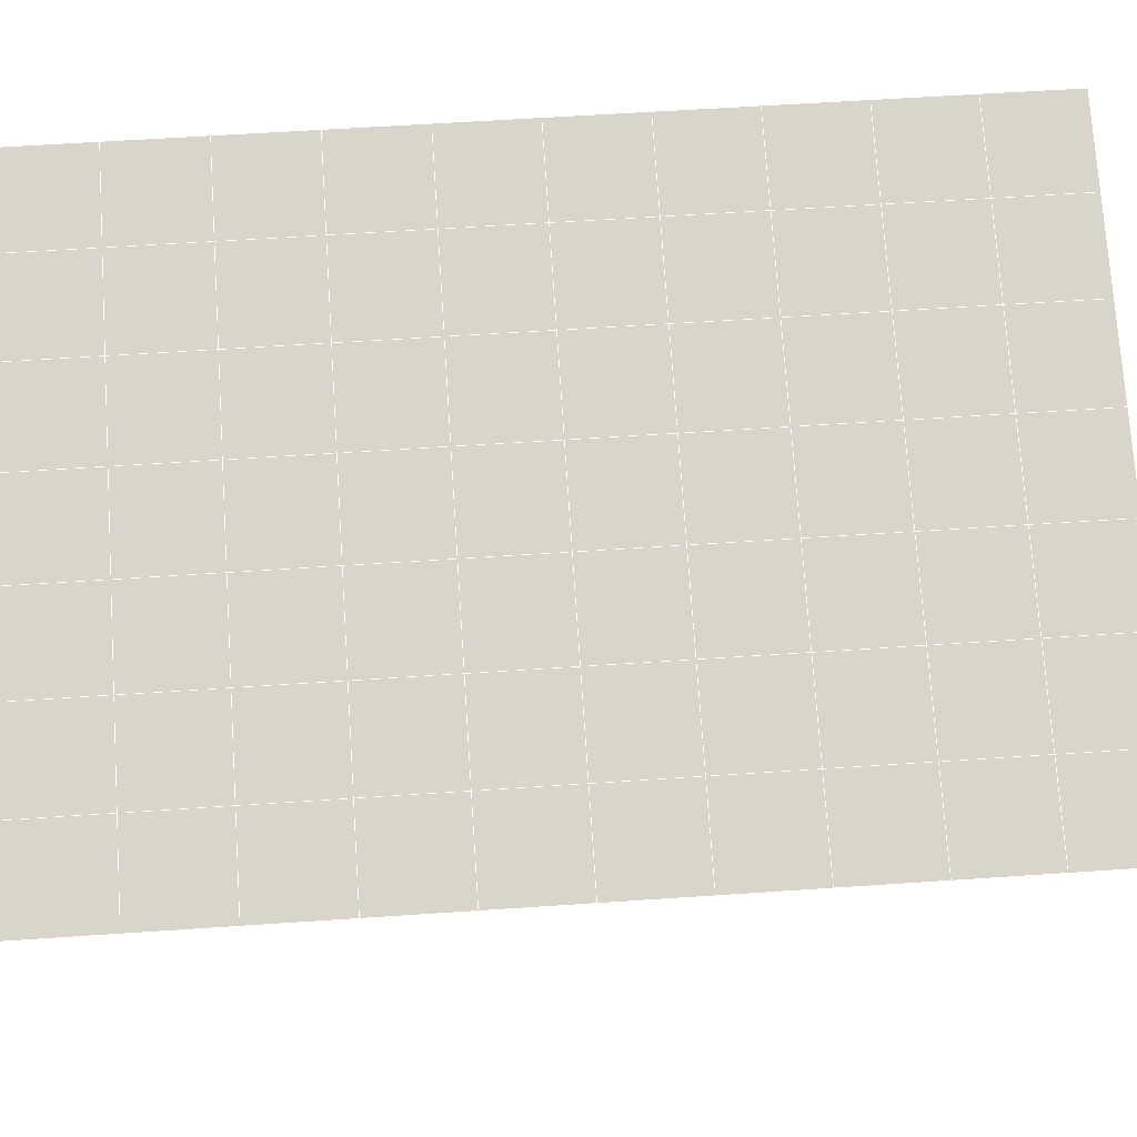
<metadata>
{"format":"obj","ext":"obj","renderer":"f3d","projection":"perspective","resolution":1024,"background":"white","views":[{"elev":-34.0,"azim":90.2,"up":"+Y"}]}
</metadata>
<code>
v 49 20.65 20.7
v 51 20.65 20.7
v 50.89 18.71 20.57
v 49.04 18.4 20.54
v 49 20.5 22.9
v 51 20.5 22.9
v 49 20.35 25.09
v 51 20.35 25.09
v 49 20.19 27.29
v 51 20.19 27.29
v 49 20.04 29.48
v 51 20.04 29.48
v 49 19.89 31.68
v 51 19.89 31.68
v 49 19.73 33.87
v 51 19.73 33.87
v 49 19.58 36.07
v 51 19.58 36.06
v 49 19.43 38.26
v 51 19.43 38.26
v 49 19.27 40.45
v 51 19.27 40.45
v 49 19.12 42.65
v 51 19.12 42.65
v 48.58 16.96 42.5
v 50.89 16.79 42.49
v 48.54 14.97 42.36
v 50.12 15.06 42.36
v 49.04 12.76 42.2
v 51.13 13.44 42.25
v 49.84 11.09 42.09
v 51.02 11.08 42.09
v 49.96 9.611 41.98
v 50.69 9.101 41.95
v 49.26 9.034 41.94
v 49.99 7.429 41.83
v 48.57 8.43 41.9
v 49.29 6.292 41.75
v 48.57 8.583 39.71
v 49.29 6.446 39.56
v 48.57 8.737 37.51
v 49.29 6.599 37.36
v 48.57 8.89 35.32
v 49.29 6.753 35.17
v 48.57 9.044 33.12
v 49.29 6.906 32.97
v 48.57 9.197 30.93
v 49.29 7.059 30.78
v 48.57 9.35 28.73
v 49.29 7.213 28.58
v 48.57 9.504 26.54
v 49.29 7.367 26.39
v 48.57 9.658 24.34
v 49.29 7.52 24.2
v 48.57 9.811 22.15
v 49.29 7.673 22
v 48.57 9.965 19.96
v 49.29 7.827 19.81
v 50.01 10.34 19.98
v 50 8.449 19.85
v 51.43 9.965 19.96
v 50.71 7.827 19.81
v 51.43 9.811 22.15
v 50.71 7.673 22
v 51.43 9.658 24.34
v 50.71 7.52 24.2
v 51.43 9.504 26.54
v 50.71 7.366 26.39
v 51.43 9.351 28.73
v 50.71 7.213 28.58
v 51.43 9.197 30.93
v 50.71 7.06 30.78
v 51.43 9.044 33.12
v 50.71 6.906 32.97
v 51.43 8.891 35.32
v 50.71 6.753 35.17
v 51.43 8.737 37.51
v 50.71 6.599 37.36
v 51.43 8.583 39.71
v 50.71 6.446 39.56
v 51.43 8.43 41.9
v 50.71 6.292 41.75
v 52.14 10.57 42.05
v 52.14 10.72 39.86
v 52.14 10.87 37.66
v 52.14 11.03 35.47
v 52.14 11.18 33.27
v 52.14 11.33 31.08
v 52.14 11.49 28.88
v 52.14 11.64 26.69
v 52.14 11.8 24.49
v 52.14 11.95 22.3
v 52.14 12.1 20.1
v 50.04 12.96 20.16
v 47.86 12.1 20.1
v 47.86 11.95 22.3
v 47.86 11.79 24.49
v 47.86 11.64 26.69
v 47.86 11.49 28.88
v 47.86 11.33 31.08
v 47.86 11.18 33.27
v 47.86 11.03 35.47
v 47.86 10.87 37.66
v 47.86 10.72 39.86
v 47.86 10.57 42.05
v 48.84 10.87 42.07
v 50 4.155 41.6
v 50 4.308 39.41
v 50 4.462 37.21
v 50 4.615 35.02
v 50 4.769 32.82
v 50 4.922 30.63
v 50 5.075 28.43
v 50 5.229 26.24
v 50 5.382 24.05
v 50 5.535 21.85
v 50 5.689 19.66
v 51.49 14.98 20.31
v 52.86 14.24 20.25
v 52.19 16.7 20.43
v 53.57 16.38 20.4
v 52.62 18.68 20.56
v 54.29 18.51 20.55
v 53 20.65 20.7
v 55 20.65 20.7
v 53 20.5 22.9
v 55 20.5 22.9
v 53 20.35 25.09
v 55 20.35 25.09
v 53 20.19 27.29
v 55 20.19 27.29
v 53 20.04 29.48
v 55 20.04 29.48
v 53 19.89 31.68
v 55 19.89 31.68
v 53 19.73 33.87
v 55 19.73 33.87
v 53 19.58 36.07
v 55 19.58 36.06
v 53 19.42 38.26
v 55 19.43 38.26
v 53 19.27 40.45
v 55 19.27 40.45
v 53 19.12 42.65
v 55 19.12 42.65
v 52.76 17.17 42.51
v 54.29 16.98 42.5
v 52.24 15.43 42.39
v 53.57 14.84 42.35
v 52.86 12.71 42.2
v 47.14 12.71 42.2
v 46.43 14.84 42.35
v 45.71 16.98 42.5
v 47 19.12 42.65
v 47 19.27 40.45
v 47 19.43 38.26
v 47 19.58 36.07
v 47 19.73 33.87
v 47 19.89 31.68
v 47 20.04 29.48
v 47 20.19 27.29
v 47 20.35 25.09
v 47 20.5 22.9
v 47 20.65 20.7
v 47.23 18.72 20.57
v 48.83 15.16 20.32
v 50.46 16.64 20.42
v 47.14 14.24 20.25
v 47.14 14.09 22.45
v 47.14 13.93 24.64
v 47.14 13.78 26.84
v 47.14 13.63 29.03
v 47.14 13.47 31.23
v 47.14 13.32 33.42
v 47.14 13.17 35.62
v 47.14 13.01 37.81
v 47.14 12.86 40.01
v 52.86 14.09 22.45
v 52.86 13.93 24.64
v 52.86 13.78 26.84
v 52.86 13.63 29.03
v 52.86 13.47 31.23
v 52.86 13.32 33.42
v 52.86 13.17 35.62
v 52.86 13.01 37.81
v 52.86 12.86 40.01
v 53.57 15 40.16
v 53.57 15.15 37.96
v 53.57 15.3 35.77
v 53.57 15.46 33.57
v 53.57 15.61 31.38
v 53.57 15.76 29.18
v 53.57 15.92 26.99
v 53.57 16.07 24.79
v 53.57 16.22 22.6
v 54.29 17.13 40.3
v 54.29 17.29 38.11
v 54.29 17.44 35.92
v 54.29 17.59 33.72
v 54.29 17.75 31.53
v 54.29 17.9 29.33
v 54.29 18.05 27.14
v 54.29 18.21 24.94
v 54.29 18.36 22.75
v 47.79 17.03 20.45
v 46.43 16.38 20.4
v 46.43 16.22 22.6
v 46.43 16.07 24.79
v 46.43 15.92 26.99
v 46.43 15.76 29.18
v 46.43 15.61 31.38
v 46.43 15.46 33.57
v 46.43 15.3 35.77
v 46.43 15.15 37.96
v 46.43 15 40.16
v 45.71 18.51 20.55
v 45.71 18.36 22.75
v 45.71 18.21 24.94
v 45.71 18.05 27.14
v 45.71 17.9 29.33
v 45.71 17.75 31.53
v 45.71 17.59 33.72
v 45.71 17.44 35.92
v 45.71 17.29 38.11
v 45.71 17.13 40.3
v 45 20.65 20.7
v 45 20.5 22.9
v 45 20.35 25.09
v 45 20.19 27.29
v 45 20.04 29.48
v 45 19.89 31.68
v 45 19.73 33.87
v 45 19.58 36.07
v 45 19.43 38.26
v 45 19.27 40.45
v 45 19.12 42.65
v 49.96 9.611 41.98
v 49.84 11.09 42.09
v 49.04 12.76 42.2
v 47.14 12.71 42.2
v 47.14 12.86 40.01
v 47.86 10.72 39.86
v 48.57 8.583 39.71
v 49.29 6.446 39.56
v 49.29 6.292 41.75
v 50 4.155 41.6
v 50.71 6.292 41.75
v 50.71 6.446 39.56
v 51.43 8.583 39.71
v 51.43 8.43 41.9
v 52.14 10.57 42.05
v 51.02 11.08 42.09
v 51.13 13.44 42.25
v 48.84 10.87 42.07
v 47.86 10.57 42.05
v 48.57 8.43 41.9
v 49.99 7.429 41.83
v 50.69 9.101 41.95
v 49.26 9.034 41.94
v 48.57 8.737 37.51
v 47.86 10.87 37.66
v 47.14 13.01 37.81
v 46.43 15.15 37.96
v 46.43 15 40.15
v 46.43 14.84 42.35
v 48.54 14.97 42.36
v 52.24 15.43 42.39
v 50.89 16.79 42.49
v 50.12 15.06 42.36
v 52.86 12.71 42.2
v 52.14 10.72 39.86
v 51.43 8.737 37.51
v 50.71 6.599 37.36
v 50 4.308 39.41
v 45.71 16.98 42.5
v 45.71 17.13 40.3
v 45.71 17.29 38.11
v 45.71 17.44 35.92
v 46.43 15.3 35.77
v 47.14 13.17 35.62
v 47.86 11.03 35.47
v 52.76 17.17 42.51
v 53.57 14.84 42.35
v 53.57 15 40.16
v 52.86 12.86 40.01
v 52.86 13.01 37.81
v 52.14 10.87 37.66
v 52.14 11.03 35.47
v 51.43 8.891 35.32
v 51.43 9.044 33.12
v 50.71 6.906 32.97
v 50.71 6.753 35.17
v 50 4.615 35.02
v 50 4.462 37.21
v 49.29 6.599 37.36
v 54.29 16.98 42.5
v 53 19.12 42.65
v 51 19.12 42.65
v 48.58 16.96 42.5
v 55 19.12 42.65
v 55 19.27 40.45
v 55 19.43 38.26
v 55 19.58 36.06
v 54.29 17.44 35.92
v 54.29 17.59 33.72
v 53.57 15.46 33.57
v 53.57 15.61 31.38
v 52.86 13.47 31.23
v 52.86 13.63 29.03
v 52.14 11.49 28.88
v 52.14 11.64 26.69
v 51.43 9.504 26.54
v 51.43 9.658 24.34
v 50.71 7.52 24.2
v 50.71 7.366 26.39
v 50 5.229 26.24
v 50 5.075 28.43
v 49.29 7.213 28.58
v 49.29 7.059 30.78
v 48.57 9.197 30.93
v 48.57 9.044 33.12
v 47.86 11.18 33.27
v 48.57 8.89 35.32
v 49.29 6.906 32.97
v 50 4.922 30.63
v 50.71 7.213 28.58
v 51.43 9.351 28.73
v 52.14 11.33 31.08
v 52.86 13.32 33.42
v 53.57 15.3 35.77
v 54.29 17.29 38.11
v 53 19.42 38.26
v 53 19.27 40.45
v 54.29 17.13 40.3
v 53.57 15.15 37.96
v 52.86 13.17 35.62
v 52.14 11.18 33.27
v 51.43 9.197 30.93
v 50.71 7.06 30.78
v 50 4.769 32.82
v 49.29 6.753 35.17
v 51 19.27 40.45
v 49 19.12 42.65
v 45 19.12 42.65
v 45 19.27 40.45
v 45 19.43 38.26
v 45 19.58 36.06
v 45.71 17.59 33.72
v 46.43 15.46 33.57
v 47.14 13.32 33.42
v 47 19.27 40.45
v 49 19.27 40.45
v 51 19.43 38.26
v 53 19.58 36.06
v 55 19.73 33.87
v 54.29 17.75 31.53
v 53.57 15.76 29.18
v 52.86 13.78 26.84
v 52.14 11.8 24.49
v 51.43 9.811 22.15
v 50.71 7.673 22
v 50 5.382 24.05
v 49.29 7.367 26.39
v 48.57 9.35 28.73
v 47.86 11.33 31.08
v 47.14 13.47 31.23
v 47.86 11.49 28.88
v 48.57 9.504 26.54
v 49.29 7.52 24.19
v 50 5.535 21.85
v 50.71 7.827 19.81
v 51.43 9.965 19.95
v 52.14 11.95 22.3
v 52.86 13.93 24.64
v 53.57 15.92 26.99
v 54.29 17.9 29.33
v 55 19.89 31.68
v 53 19.73 33.87
v 51 19.58 36.06
v 49 19.43 38.26
v 47 19.12 42.65
v 50 5.689 19.66
v 49.29 7.827 19.81
v 49.29 7.673 22
v 48.57 9.811 22.15
v 48.57 9.658 24.34
v 47.86 11.79 24.49
v 47.86 11.64 26.69
v 47.14 13.78 26.84
v 47.14 13.63 29.03
v 46.43 15.76 29.18
v 46.43 15.61 31.38
v 50 8.449 19.85
v 50.01 10.34 19.98
v 52.14 12.1 20.1
v 52.86 14.09 22.45
v 53.57 16.07 24.79
v 54.29 18.05 27.14
v 55 20.04 29.48
v 53 19.89 31.68
v 51 19.73 33.87
v 49 19.58 36.06
v 47 19.43 38.26
v 47 19.58 36.06
v 45 19.73 33.87
v 45.71 17.75 31.53
v 48.57 9.965 19.96
v 47.86 11.95 22.3
v 47.14 13.93 24.64
v 46.43 15.92 26.99
v 45.71 17.9 29.33
v 45 19.89 31.68
v 47 19.73 33.87
v 49 19.73 33.87
v 47 19.89 31.68
v 45 20.04 29.48
v 45.71 18.05 27.14
v 46.43 16.07 24.79
v 47.14 14.09 22.45
v 47.86 12.1 20.1
v 50.04 12.96 20.16
v 52.86 14.24 20.25
v 53.57 16.22 22.6
v 54.29 18.21 24.94
v 55 20.19 27.29
v 53 20.04 29.48
v 51 19.89 31.68
v 49 19.89 31.68
v 47 20.04 29.48
v 45 20.19 27.29
v 45.71 18.21 24.94
v 46.43 16.22 22.6
v 47.14 14.24 20.25
v 51.49 14.98 20.31
v 53.57 16.38 20.4
v 54.29 18.36 22.75
v 55 20.35 25.09
v 53 20.19 27.29
v 51 20.04 29.48
v 49 20.04 29.48
v 47 20.19 27.29
v 45 20.35 25.09
v 45.71 18.36 22.75
v 46.43 16.38 20.4
v 48.83 15.16 20.32
v 55 20.65 20.7
v 53 20.65 20.7
v 52.62 18.68 20.56
v 50.89 18.71 20.57
v 50.46 16.64 20.42
v 52.19 16.7 20.43
v 54.29 18.51 20.55
v 55 20.5 22.9
v 53 20.5 22.9
v 53 20.35 25.09
v 51 20.35 25.09
v 49 20.35 25.09
v 47 20.35 25.09
v 45 20.5 22.9
v 45.71 18.51 20.55
v 47.79 17.03 20.45
v 51 20.19 27.29
v 49 20.19 27.29
v 51 20.5 22.9
v 51 20.65 20.7
v 49 20.5 22.9
v 47 20.5 22.9
v 45 20.65 20.7
v 47.23 18.72 20.57
v 49.04 18.4 20.54
v 49 20.65 20.7
v 47 20.65 20.7
f 1 2 3
f 1 3 4
f 5 6 2
f 5 2 1
f 7 8 6
f 7 6 5
f 9 10 8
f 9 8 7
f 11 12 10
f 11 10 9
f 13 14 12
f 13 12 11
f 15 16 14
f 15 14 13
f 17 18 16
f 17 16 15
f 19 20 18
f 19 18 17
f 21 22 20
f 21 20 19
f 23 24 22
f 23 22 21
f 25 26 24
f 25 24 23
f 27 28 26
f 27 26 25
f 29 30 28
f 29 28 27
f 31 32 30
f 31 30 29
f 33 34 32
f 33 32 31
f 35 36 34
f 35 34 33
f 37 38 36
f 37 36 35
f 39 40 38
f 39 38 37
f 41 42 40
f 41 40 39
f 43 44 42
f 43 42 41
f 45 46 44
f 45 44 43
f 47 48 46
f 47 46 45
f 49 50 48
f 49 48 47
f 51 52 50
f 51 50 49
f 53 54 52
f 53 52 51
f 55 56 54
f 55 54 53
f 57 58 56
f 57 56 55
f 59 60 58
f 59 58 57
f 61 62 60
f 61 60 59
f 63 64 62
f 63 62 61
f 65 66 64
f 65 64 63
f 67 68 66
f 67 66 65
f 69 70 68
f 69 68 67
f 71 72 70
f 71 70 69
f 73 74 72
f 73 72 71
f 75 76 74
f 75 74 73
f 77 78 76
f 77 76 75
f 79 80 78
f 79 78 77
f 81 82 80
f 81 80 79
f 34 36 82
f 34 82 81
f 81 83 32
f 81 32 34
f 79 84 83
f 79 83 81
f 77 85 84
f 77 84 79
f 75 86 85
f 75 85 77
f 73 87 86
f 73 86 75
f 71 88 87
f 71 87 73
f 69 89 88
f 69 88 71
f 67 90 89
f 67 89 69
f 65 91 90
f 65 90 67
f 63 92 91
f 63 91 65
f 61 93 92
f 61 92 63
f 59 94 93
f 59 93 61
f 57 95 94
f 57 94 59
f 55 96 95
f 55 95 57
f 53 97 96
f 53 96 55
f 51 98 97
f 51 97 53
f 49 99 98
f 49 98 51
f 47 100 99
f 47 99 49
f 45 101 100
f 45 100 47
f 43 102 101
f 43 101 45
f 41 103 102
f 41 102 43
f 39 104 103
f 39 103 41
f 37 105 104
f 37 104 39
f 35 106 105
f 35 105 37
f 33 31 106
f 33 106 35
f 107 82 36
f 107 36 38
f 108 80 82
f 108 82 107
f 109 78 80
f 109 80 108
f 110 76 78
f 110 78 109
f 111 74 76
f 111 76 110
f 112 72 74
f 112 74 111
f 113 70 72
f 113 72 112
f 114 68 70
f 114 70 113
f 115 66 68
f 115 68 114
f 116 64 66
f 116 66 115
f 117 62 64
f 117 64 116
f 58 60 62
f 58 62 117
f 116 56 58
f 116 58 117
f 115 54 56
f 115 56 116
f 114 52 54
f 114 54 115
f 113 50 52
f 113 52 114
f 112 48 50
f 112 50 113
f 111 46 48
f 111 48 112
f 110 44 46
f 110 46 111
f 109 42 44
f 109 44 110
f 108 40 42
f 108 42 109
f 107 38 40
f 107 40 108
f 118 119 93
f 118 93 94
f 120 121 119
f 120 119 118
f 122 123 121
f 122 121 120
f 124 125 123
f 124 123 122
f 126 127 125
f 126 125 124
f 128 129 127
f 128 127 126
f 130 131 129
f 130 129 128
f 132 133 131
f 132 131 130
f 134 135 133
f 134 133 132
f 136 137 135
f 136 135 134
f 138 139 137
f 138 137 136
f 140 141 139
f 140 139 138
f 142 143 141
f 142 141 140
f 144 145 143
f 144 143 142
f 146 147 145
f 146 145 144
f 148 149 147
f 148 147 146
f 30 150 149
f 30 149 148
f 32 83 150
f 32 150 30
f 29 151 105
f 29 105 106
f 27 152 151
f 27 151 29
f 25 153 152
f 25 152 27
f 23 154 153
f 23 153 25
f 21 155 154
f 21 154 23
f 19 156 155
f 19 155 21
f 17 157 156
f 17 156 19
f 15 158 157
f 15 157 17
f 13 159 158
f 13 158 15
f 11 160 159
f 11 159 13
f 9 161 160
f 9 160 11
f 7 162 161
f 7 161 9
f 5 163 162
f 5 162 7
f 1 164 163
f 1 163 5
f 4 165 164
f 4 164 1
f 94 166 167
f 94 167 118
f 95 168 166
f 95 166 94
f 96 169 168
f 96 168 95
f 97 170 169
f 97 169 96
f 98 171 170
f 98 170 97
f 99 172 171
f 99 171 98
f 100 173 172
f 100 172 99
f 101 174 173
f 101 173 100
f 102 175 174
f 102 174 101
f 103 176 175
f 103 175 102
f 104 177 176
f 104 176 103
f 105 151 177
f 105 177 104
f 178 92 93
f 178 93 119
f 179 91 92
f 179 92 178
f 180 90 91
f 180 91 179
f 181 89 90
f 181 90 180
f 182 88 89
f 182 89 181
f 183 87 88
f 183 88 182
f 184 86 87
f 184 87 183
f 185 85 86
f 185 86 184
f 186 84 85
f 186 85 185
f 150 83 84
f 150 84 186
f 186 187 149
f 186 149 150
f 185 188 187
f 185 187 186
f 184 189 188
f 184 188 185
f 183 190 189
f 183 189 184
f 182 191 190
f 182 190 183
f 181 192 191
f 181 191 182
f 180 193 192
f 180 192 181
f 179 194 193
f 179 193 180
f 178 195 194
f 178 194 179
f 119 121 195
f 119 195 178
f 187 196 147
f 187 147 149
f 188 197 196
f 188 196 187
f 189 198 197
f 189 197 188
f 190 199 198
f 190 198 189
f 191 200 199
f 191 199 190
f 192 201 200
f 192 200 191
f 193 202 201
f 193 201 192
f 194 203 202
f 194 202 193
f 195 204 203
f 195 203 194
f 121 123 204
f 121 204 195
f 196 143 145
f 196 145 147
f 197 141 143
f 197 143 196
f 198 139 141
f 198 141 197
f 199 137 139
f 199 139 198
f 200 135 137
f 200 137 199
f 201 133 135
f 201 135 200
f 202 131 133
f 202 133 201
f 203 129 131
f 203 131 202
f 204 127 129
f 204 129 203
f 123 125 127
f 123 127 204
f 166 205 4
f 166 4 167
f 168 206 205
f 168 205 166
f 169 207 206
f 169 206 168
f 170 208 207
f 170 207 169
f 171 209 208
f 171 208 170
f 172 210 209
f 172 209 171
f 173 211 210
f 173 210 172
f 174 212 211
f 174 211 173
f 175 213 212
f 175 212 174
f 176 214 213
f 176 213 175
f 177 215 214
f 177 214 176
f 151 152 215
f 151 215 177
f 144 24 26
f 144 26 146
f 142 22 24
f 142 24 144
f 140 20 22
f 140 22 142
f 138 18 20
f 138 20 140
f 136 16 18
f 136 18 138
f 134 14 16
f 134 16 136
f 132 12 14
f 132 14 134
f 130 10 12
f 130 12 132
f 128 8 10
f 128 10 130
f 126 6 8
f 126 8 128
f 124 2 6
f 124 6 126
f 122 3 2
f 122 2 124
f 120 167 3
f 120 3 122
f 206 216 165
f 206 165 205
f 207 217 216
f 207 216 206
f 208 218 217
f 208 217 207
f 209 219 218
f 209 218 208
f 210 220 219
f 210 219 209
f 211 221 220
f 211 220 210
f 212 222 221
f 212 221 211
f 213 223 222
f 213 222 212
f 214 224 223
f 214 223 213
f 215 225 224
f 215 224 214
f 152 153 225
f 152 225 215
f 216 226 164
f 216 164 165
f 217 227 226
f 217 226 216
f 218 228 227
f 218 227 217
f 219 229 228
f 219 228 218
f 220 230 229
f 220 229 219
f 221 231 230
f 221 230 220
f 222 232 231
f 222 231 221
f 223 233 232
f 223 232 222
f 224 234 233
f 224 233 223
f 225 235 234
f 225 234 224
f 153 236 235
f 153 235 225
f 227 163 164
f 227 164 226
f 228 162 163
f 228 163 227
f 229 161 162
f 229 162 228
f 230 160 161
f 230 161 229
f 231 159 160
f 231 160 230
f 232 158 159
f 232 159 231
f 233 157 158
f 233 158 232
f 234 156 157
f 234 157 233
f 235 155 156
f 235 156 234
f 236 154 155
f 236 155 235
f 28 30 148
f 28 148 26
f 167 4 3
f 4 205 165
f 120 118 167
f 154 236 153
f 148 146 26
f 31 29 106
l 237 238
l 238 239
l 239 240
l 240 241
l 241 242
l 242 243
l 243 244
l 244 245
l 245 246
l 246 247
l 247 248
l 248 249
l 249 250
l 250 251
l 251 252
l 252 253
l 253 239
l 239 254
l 254 255
l 255 256
l 256 245
l 245 257
l 257 247
l 247 250
l 250 258
l 258 252
l 252 238
l 238 254
l 254 259
l 259 237
l 237 258
l 258 257
l 257 259
l 259 256
l 256 243
l 243 260
l 260 261
l 261 262
l 262 263
l 263 264
l 264 265
l 265 266
l 266 239
l 253 267
l 267 268
l 268 269
l 269 253
l 253 270
l 270 251
l 251 271
l 271 249
l 249 272
l 272 273
l 273 248
l 248 274
l 274 246
l 240 265
l 265 275
l 275 276
l 276 277
l 277 278
l 278 279
l 279 280
l 280 281
l 281 261
l 261 242
l 242 255
l 255 240
l 268 282
l 282 267
l 267 283
l 283 284
l 284 285
l 285 286
l 286 287
l 287 288
l 288 289
l 289 290
l 290 291
l 291 292
l 292 293
l 293 294
l 294 295
l 295 244
l 244 274
l 274 294
l 294 273
l 273 292
l 292 289
l 289 272
l 272 287
l 287 271
l 271 285
l 285 270
l 270 283
l 283 296
l 296 282
l 282 297
l 297 298
l 298 268
l 268 299
l 299 266
l 266 269
l 300 301
l 301 302
l 302 303
l 303 304
l 304 305
l 305 306
l 306 307
l 307 308
l 308 309
l 309 310
l 310 311
l 311 312
l 312 313
l 313 314
l 314 315
l 315 316
l 316 317
l 317 318
l 318 319
l 319 320
l 320 321
l 321 322
l 322 281
l 281 323
l 323 321
l 321 324
l 324 319
l 319 325
l 325 317
l 317 326
l 326 315
l 315 312
l 312 327
l 327 310
l 310 328
l 328 308
l 308 329
l 329 306
l 306 330
l 330 304
l 304 331
l 331 302
l 302 332
l 332 333
l 333 297
l 297 300
l 300 296
l 296 334
l 334 331
l 331 335
l 335 330
l 330 336
l 336 329
l 329 337
l 337 328
l 328 338
l 338 327
l 327 326
l 326 339
l 339 325
l 325 340
l 340 324
l 324 341
l 341 323
l 323 260
l 260 295
l 295 341
l 341 293
l 293 340
l 340 291
l 291 339
l 339 338
l 338 290
l 290 337
l 337 288
l 288 336
l 336 286
l 286 335
l 335 284
l 284 334
l 334 301
l 301 333
l 333 342
l 342 298
l 298 343
l 343 299
l 299 275
l 275 344
l 344 345
l 345 346
l 346 347
l 347 278
l 278 348
l 348 349
l 349 350
l 350 280
l 280 262
l 262 241
l 241 264
l 264 276
l 276 345
l 345 351
l 351 352
l 352 342
l 342 353
l 353 332
l 332 354
l 354 303
l 303 355
l 355 305
l 305 356
l 356 307
l 307 357
l 357 309
l 309 358
l 358 311
l 311 359
l 359 313
l 313 360
l 360 361
l 361 314
l 314 362
l 362 316
l 316 363
l 363 318
l 318 364
l 364 320
l 320 365
l 365 322
l 322 350
l 350 366
l 366 365
l 365 367
l 367 364
l 364 368
l 368 363
l 363 369
l 369 362
l 362 370
l 370 361
l 361 371
l 371 372
l 372 360
l 360 373
l 373 359
l 359 374
l 374 358
l 358 375
l 375 357
l 357 376
l 376 356
l 356 377
l 377 355
l 355 378
l 378 354
l 354 379
l 379 353
l 353 380
l 380 352
l 352 343
l 343 381
l 381 275
l 382 383
l 383 384
l 384 385
l 385 386
l 386 387
l 387 388
l 388 389
l 389 390
l 390 391
l 391 392
l 392 366
l 366 390
l 390 367
l 367 388
l 388 368
l 368 386
l 386 369
l 369 384
l 384 370
l 370 382
l 382 371
l 371 393
l 393 394
l 394 372
l 372 395
l 395 373
l 373 396
l 396 374
l 374 397
l 397 375
l 375 398
l 398 376
l 376 399
l 399 377
l 377 400
l 400 378
l 378 401
l 401 379
l 379 402
l 402 380
l 380 403
l 403 404
l 404 347
l 347 405
l 405 348
l 348 406
l 406 392
l 392 349
l 349 279
l 279 263
l 263 277
l 277 346
l 346 403
l 403 351
l 351 381
l 381 344
l 393 383
l 383 407
l 407 385
l 385 408
l 408 387
l 387 409
l 409 389
l 389 410
l 410 391
l 391 411
l 411 406
l 406 412
l 412 405
l 405 413
l 413 404
l 404 402
l 402 414
l 414 413
l 413 415
l 415 412
l 412 416
l 416 411
l 411 417
l 417 410
l 410 418
l 418 409
l 409 419
l 419 408
l 408 420
l 420 407
l 407 394
l 394 421
l 421 395
l 395 422
l 422 396
l 396 423
l 423 397
l 397 424
l 424 398
l 398 425
l 425 399
l 399 426
l 426 400
l 400 427
l 427 401
l 401 414
l 414 428
l 428 415
l 415 429
l 429 416
l 416 430
l 430 417
l 417 431
l 431 418
l 418 432
l 432 419
l 419 433
l 433 420
l 420 421
l 421 434
l 434 422
l 422 435
l 435 423
l 423 436
l 436 424
l 424 437
l 437 425
l 425 438
l 438 426
l 426 439
l 439 427
l 427 428
l 428 440
l 440 429
l 429 441
l 441 430
l 430 442
l 442 431
l 431 443
l 443 432
l 432 444
l 444 433
l 433 445
l 445 421
l 446 447
l 447 448
l 448 449
l 449 450
l 450 451
l 451 448
l 448 452
l 452 446
l 446 453
l 453 454
l 454 455
l 455 456
l 456 457
l 457 458
l 458 442
l 442 459
l 459 443
l 443 460
l 460 444
l 444 461
l 461 445
l 445 450
l 450 434
l 434 451
l 451 435
l 435 452
l 452 436
l 436 453
l 453 437
l 437 455
l 455 438
l 438 462
l 462 463
l 463 440
l 440 439
l 439 462
l 462 456
l 456 464
l 464 454
l 454 447
l 447 465
l 465 464
l 464 466
l 466 457
l 457 463
l 463 441
l 441 458
l 458 467
l 467 459
l 459 468
l 468 460
l 460 469
l 469 461
l 461 470
l 470 471
l 471 465
l 465 449
l 449 470
l 470 469
l 469 472
l 472 467
l 467 466
l 466 471
l 471 472
l 472 468
l 470 450

</code>
